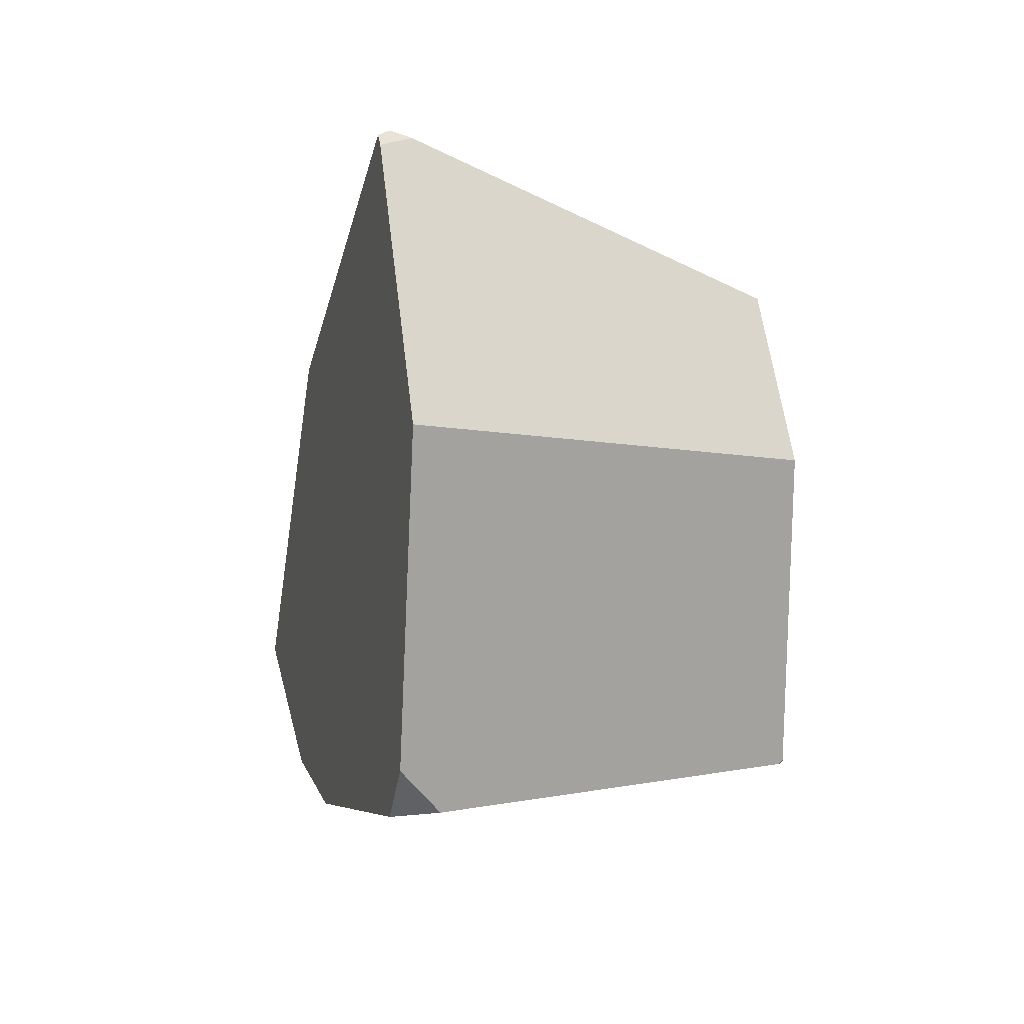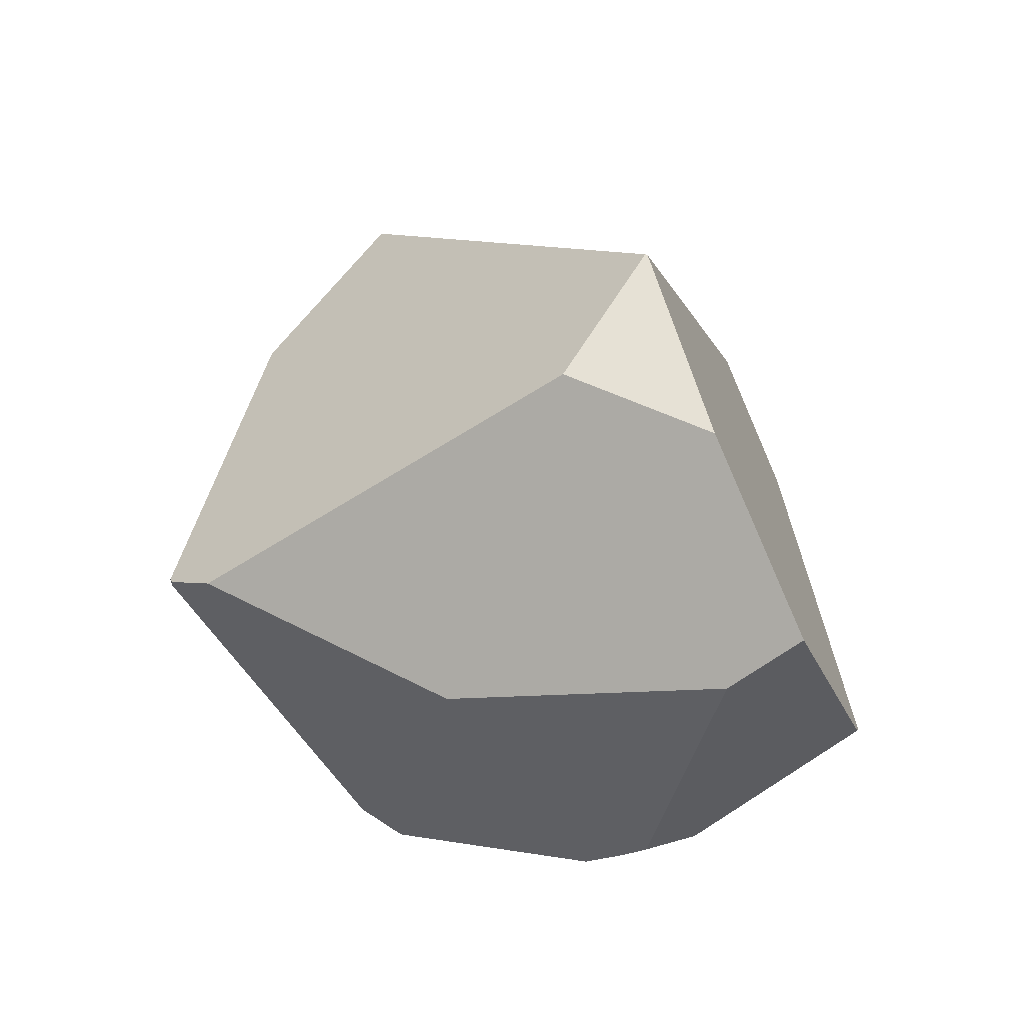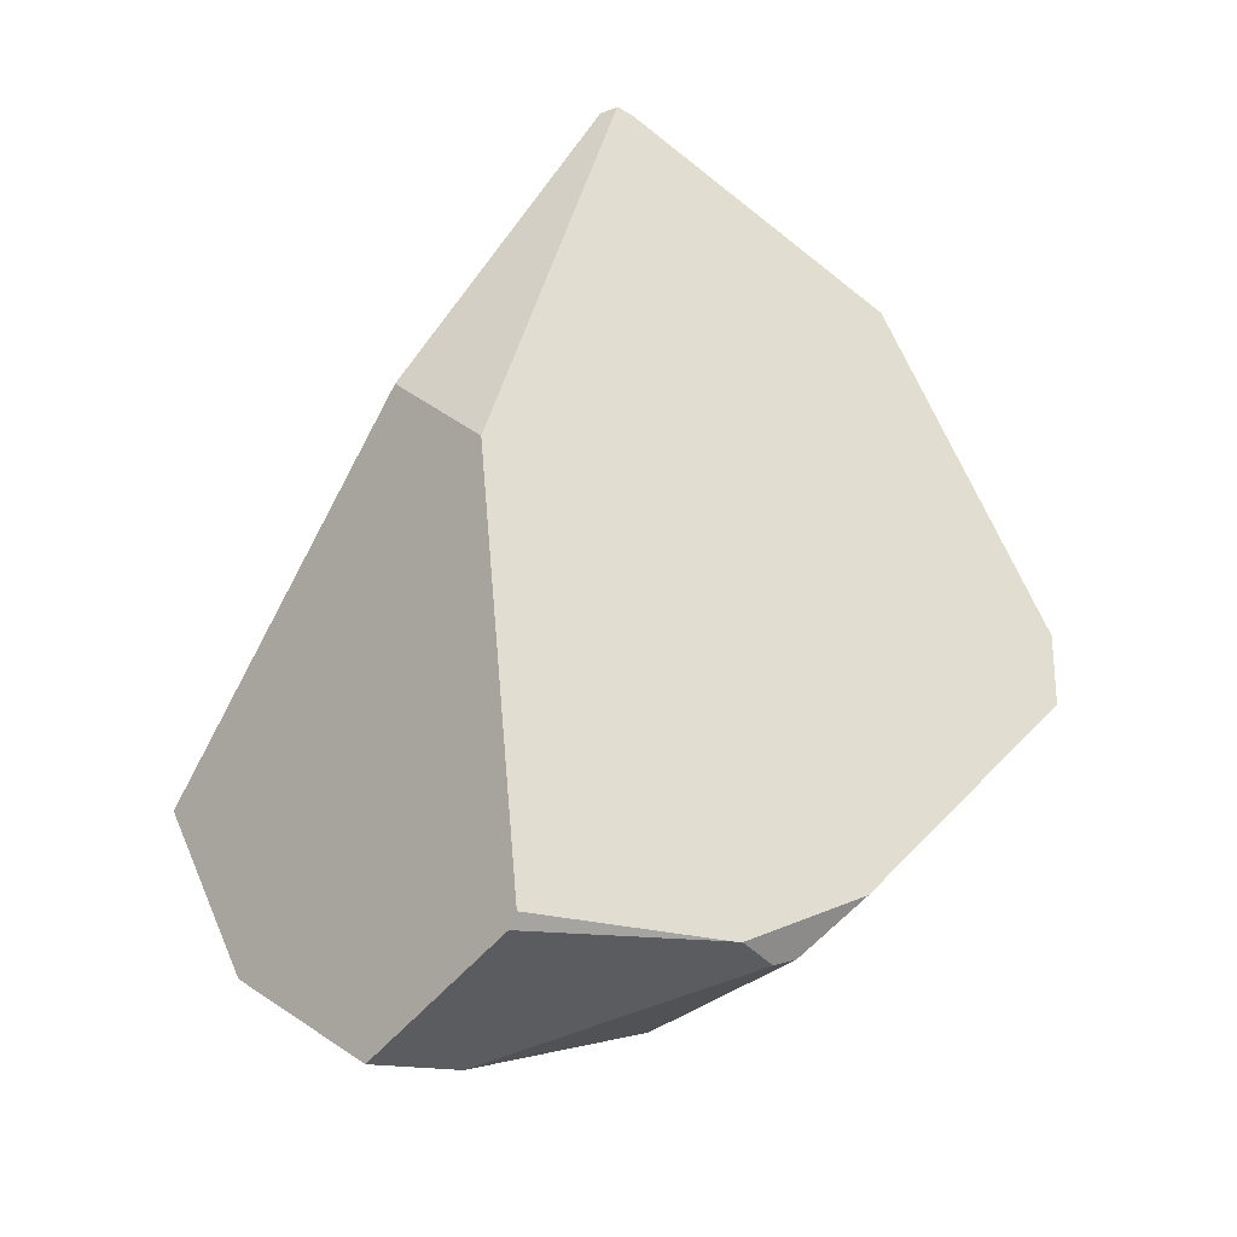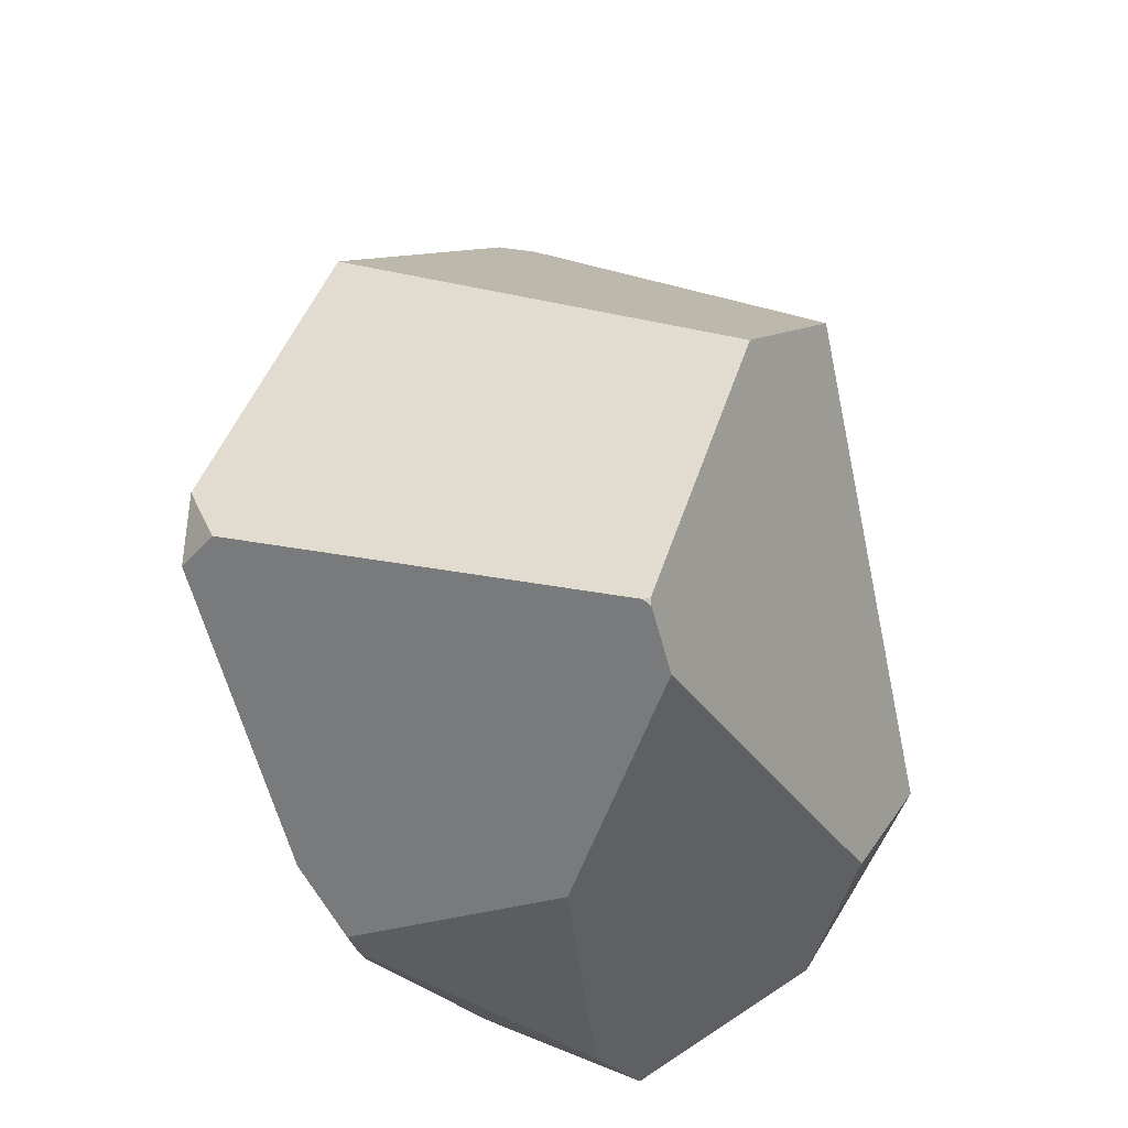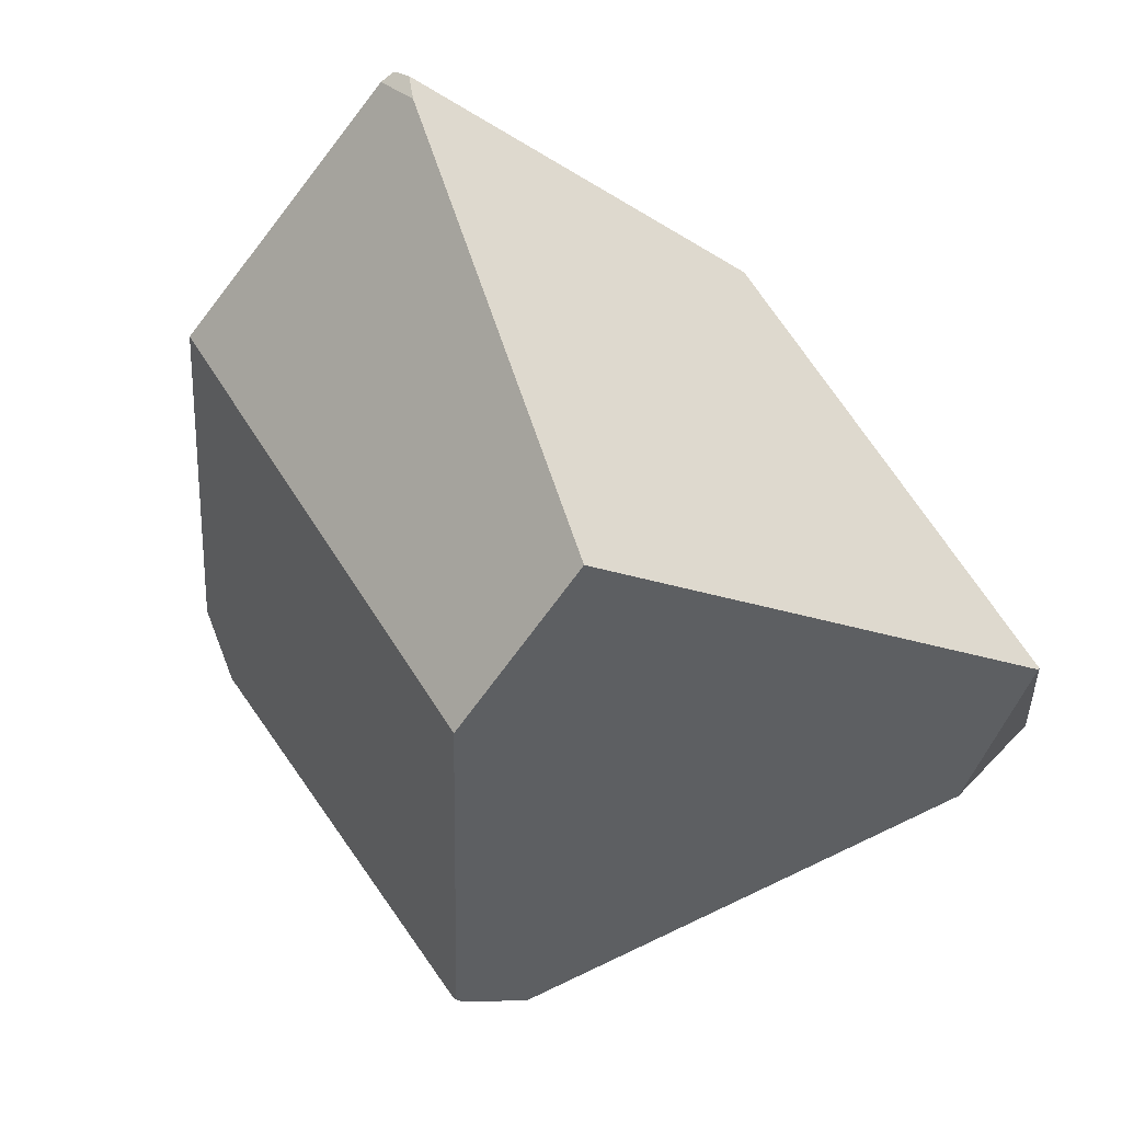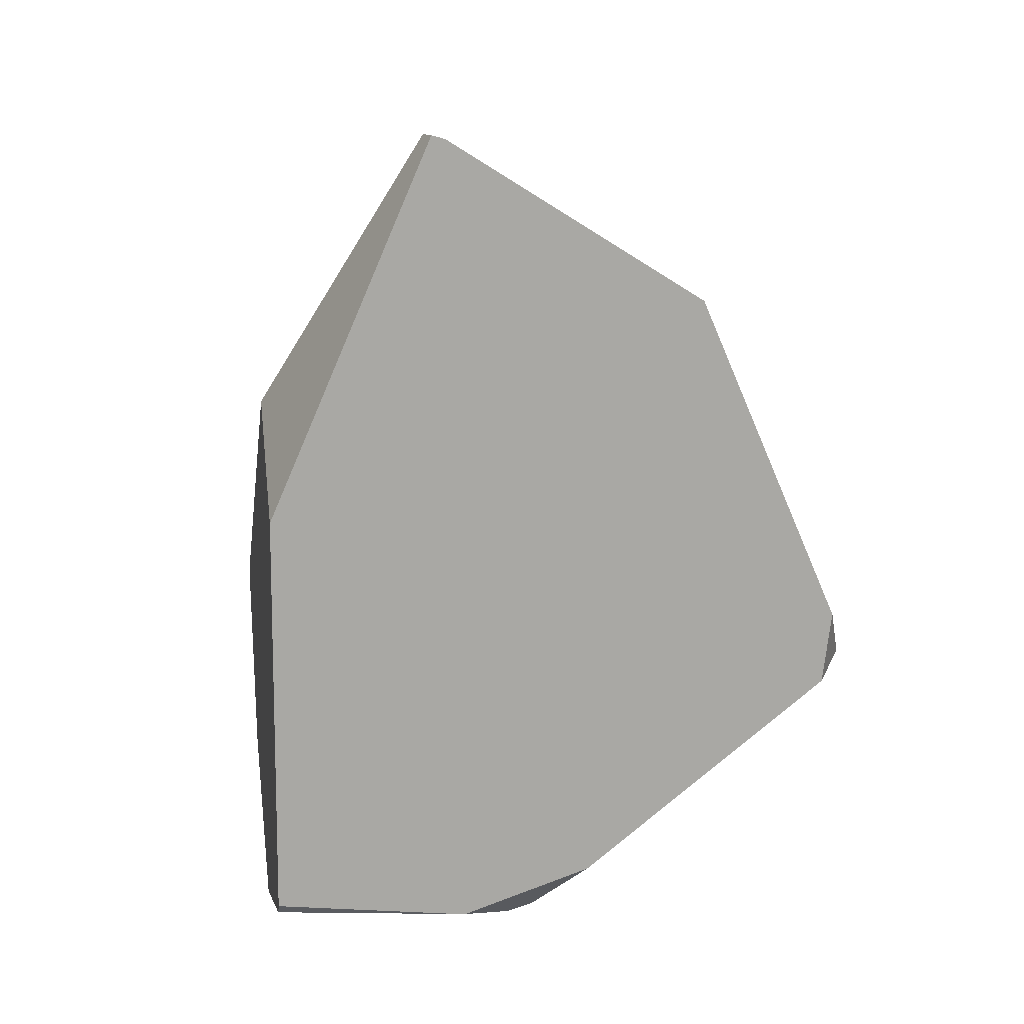
<metadata>
{"format":"obj","ext":"obj","renderer":"f3d","projection":"perspective","resolution":1024,"background":"white","views":[{"elev":39.5,"azim":-89.6,"up":"+Z"},{"elev":-61.6,"azim":53.4,"up":"+Z"},{"elev":-20.5,"azim":164.3,"up":"+Z"},{"elev":-26.1,"azim":-43.9,"up":"+Z"},{"elev":-47.7,"azim":22.8,"up":"+Y"},{"elev":23.5,"azim":-161.5,"up":"+Z"}]}
</metadata>
<code>
g  Instance
v 3.97 -50.91 0.6631
v 3.76 -50.49 0.3122
v 3.241 -50.93 1.848
v 3.241 -50.93 1.848
v 3.76 -50.49 0.3122
v 3.19 -50.89 1.858
v 3.462 -52.45 0.9104
v 2.853 -52.58 0.5189
v 4.524 -51.89 -0.6166
v 4.524 -51.89 -0.6166
v 2.853 -52.58 0.5189
v 4.097 -51.97 -1.04
v 4.097 -51.97 -1.04
v 2.853 -52.58 0.5189
v 2.497 -52.49 -0.8961
v 2.497 -52.49 -0.8961
v 2.853 -52.58 0.5189
v 2.324 -52.57 -0.7262
v 2.324 -52.57 -0.7262
v 2.853 -52.58 0.5189
v 2.314 -52.58 -0.6984
v 3.243 -51.02 1.813
v 3.136 -50.9 1.844
v 3.462 -52.45 0.9104
v 3.462 -52.45 0.9104
v 3.136 -50.9 1.844
v 2.853 -52.58 0.5189
v 2.853 -52.58 0.5189
v 3.136 -50.9 1.844
v 2.13 -51.05 1.25
v 3.241 -50.93 1.848
v 3.243 -51.02 1.813
v 3.97 -50.91 0.6631
v 3.97 -50.91 0.6631
v 3.243 -51.02 1.813
v 4.528 -51.88 -0.6201
v 4.528 -51.88 -0.6201
v 3.243 -51.02 1.813
v 4.524 -51.89 -0.6166
v 4.524 -51.89 -0.6166
v 3.243 -51.02 1.813
v 3.462 -52.45 0.9104
v 2.772 -50.56 -1.365
v 2.914 -50.43 -1.331
v 3.682 -50.92 -1.677
v 3.682 -50.92 -1.677
v 2.914 -50.43 -1.331
v 4.011 -50.84 -1.692
v 4.011 -50.84 -1.692
v 2.914 -50.43 -1.331
v 3.699 -50.27 -1.385
v 3.699 -50.27 -1.385
v 2.914 -50.43 -1.331
v 2.94 -50.42 -1.332
v 2.772 -50.56 -1.365
v 3.682 -50.92 -1.677
v 2.68 -50.59 -1.332
v 2.68 -50.59 -1.332
v 3.682 -50.92 -1.677
v 2.876 -51.6 -1.37
v 3.76 -50.49 0.3122
v 3.97 -50.91 0.6631
v 3.681 -50.24 -1.333
v 3.681 -50.24 -1.333
v 3.97 -50.91 0.6631
v 3.699 -50.27 -1.385
v 3.699 -50.27 -1.385
v 3.97 -50.91 0.6631
v 4.011 -50.84 -1.692
v 4.011 -50.84 -1.692
v 3.97 -50.91 0.6631
v 4.33 -51.46 -1.302
v 4.33 -51.46 -1.302
v 3.97 -50.91 0.6631
v 4.528 -51.88 -0.6201
v 3.682 -50.92 -1.677
v 4.011 -50.84 -1.692
v 2.876 -51.6 -1.37
v 2.876 -51.6 -1.37
v 4.011 -50.84 -1.692
v 2.497 -52.49 -0.8961
v 2.497 -52.49 -0.8961
v 4.011 -50.84 -1.692
v 4.097 -51.97 -1.04
v 4.097 -51.97 -1.04
v 4.011 -50.84 -1.692
v 4.33 -51.46 -1.302
v 2.297 -52.56 -0.7035
v 2.324 -52.57 -0.7262
v 2.314 -52.58 -0.6984
v 3.681 -50.24 -1.333
v 3.699 -50.27 -1.385
v 2.94 -50.42 -1.332
v 1.547 -50.99 0.01601
v 1.547 -51.14 -0.2162
v 2.13 -51.05 1.25
v 2.13 -51.05 1.25
v 1.547 -51.14 -0.2162
v 2.853 -52.58 0.5189
v 2.853 -52.58 0.5189
v 1.547 -51.14 -0.2162
v 2.314 -52.58 -0.6984
v 2.314 -52.58 -0.6984
v 1.547 -51.14 -0.2162
v 2.297 -52.56 -0.7035
v 4.33 -51.46 -1.302
v 4.528 -51.88 -0.6201
v 4.097 -51.97 -1.04
v 4.097 -51.97 -1.04
v 4.528 -51.88 -0.6201
v 4.524 -51.89 -0.6166
v 1.547 -51.14 -0.2162
v 1.547 -50.99 0.01601
v 1.565 -50.94 -0.261
v 3.241 -50.93 1.848
v 3.19 -50.89 1.858
v 3.243 -51.02 1.813
v 3.243 -51.02 1.813
v 3.19 -50.89 1.858
v 3.136 -50.9 1.844
v 2.68 -50.59 -1.332
v 2.431 -50.59 -1.105
v 2.772 -50.56 -1.365
v 2.772 -50.56 -1.365
v 2.431 -50.59 -1.105
v 2.914 -50.43 -1.331
v 1.547 -51.14 -0.2162
v 1.565 -50.94 -0.261
v 2.297 -52.56 -0.7035
v 2.297 -52.56 -0.7035
v 1.565 -50.94 -0.261
v 2.324 -52.57 -0.7262
v 2.324 -52.57 -0.7262
v 1.565 -50.94 -0.261
v 2.497 -52.49 -0.8961
v 2.497 -52.49 -0.8961
v 1.565 -50.94 -0.261
v 2.876 -51.6 -1.37
v 2.876 -51.6 -1.37
v 1.565 -50.94 -0.261
v 2.68 -50.59 -1.332
v 2.68 -50.59 -1.332
v 1.565 -50.94 -0.261
v 2.431 -50.59 -1.105
v 1.565 -50.94 -0.261
v 1.547 -50.99 0.01601
v 2.431 -50.59 -1.105
v 2.431 -50.59 -1.105
v 1.547 -50.99 0.01601
v 2.914 -50.43 -1.331
v 2.914 -50.43 -1.331
v 1.547 -50.99 0.01601
v 2.94 -50.42 -1.332
v 2.94 -50.42 -1.332
v 1.547 -50.99 0.01601
v 3.681 -50.24 -1.333
v 3.681 -50.24 -1.333
v 1.547 -50.99 0.01601
v 3.76 -50.49 0.3122
v 3.76 -50.49 0.3122
v 1.547 -50.99 0.01601
v 3.19 -50.89 1.858
v 3.19 -50.89 1.858
v 1.547 -50.99 0.01601
v 3.136 -50.9 1.844
v 3.136 -50.9 1.844
v 1.547 -50.99 0.01601
v 2.13 -51.05 1.25
f 1 2 3
f 4 5 6
f 7 8 9
f 10 11 12
f 13 14 15
f 16 17 18
f 19 20 21
f 22 23 24
f 25 26 27
f 28 29 30
f 31 32 33
f 34 35 36
f 37 38 39
f 40 41 42
f 43 44 45
f 46 47 48
f 49 50 51
f 52 53 54
f 55 56 57
f 58 59 60
f 61 62 63
f 64 65 66
f 67 68 69
f 70 71 72
f 73 74 75
f 76 77 78
f 79 80 81
f 82 83 84
f 85 86 87
f 88 89 90
f 91 92 93
f 94 95 96
f 97 98 99
f 100 101 102
f 103 104 105
f 106 107 108
f 109 110 111
f 112 113 114
f 115 116 117
f 118 119 120
f 121 122 123
f 124 125 126
f 127 128 129
f 130 131 132
f 133 134 135
f 136 137 138
f 139 140 141
f 142 143 144
f 145 146 147
f 148 149 150
f 151 152 153
f 154 155 156
f 157 158 159
f 160 161 162
f 163 164 165
f 166 167 168

</code>
